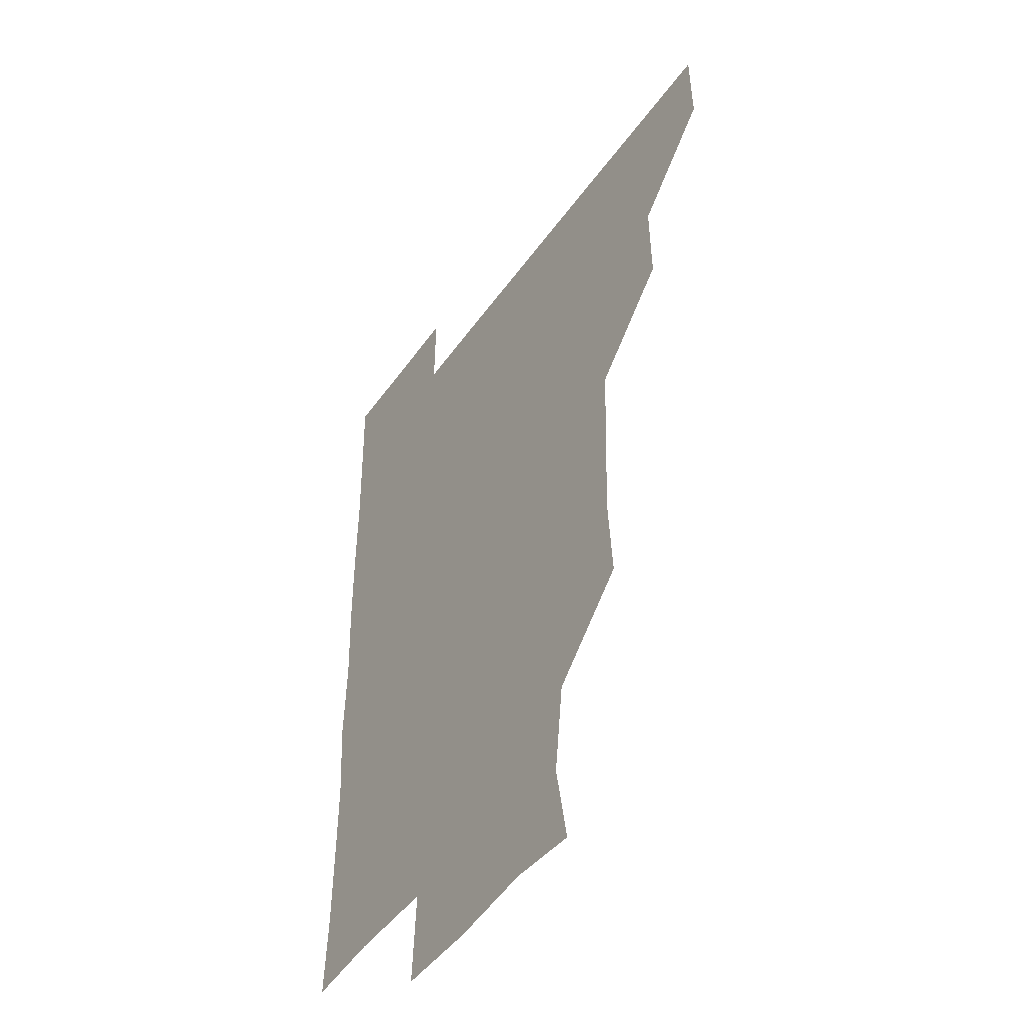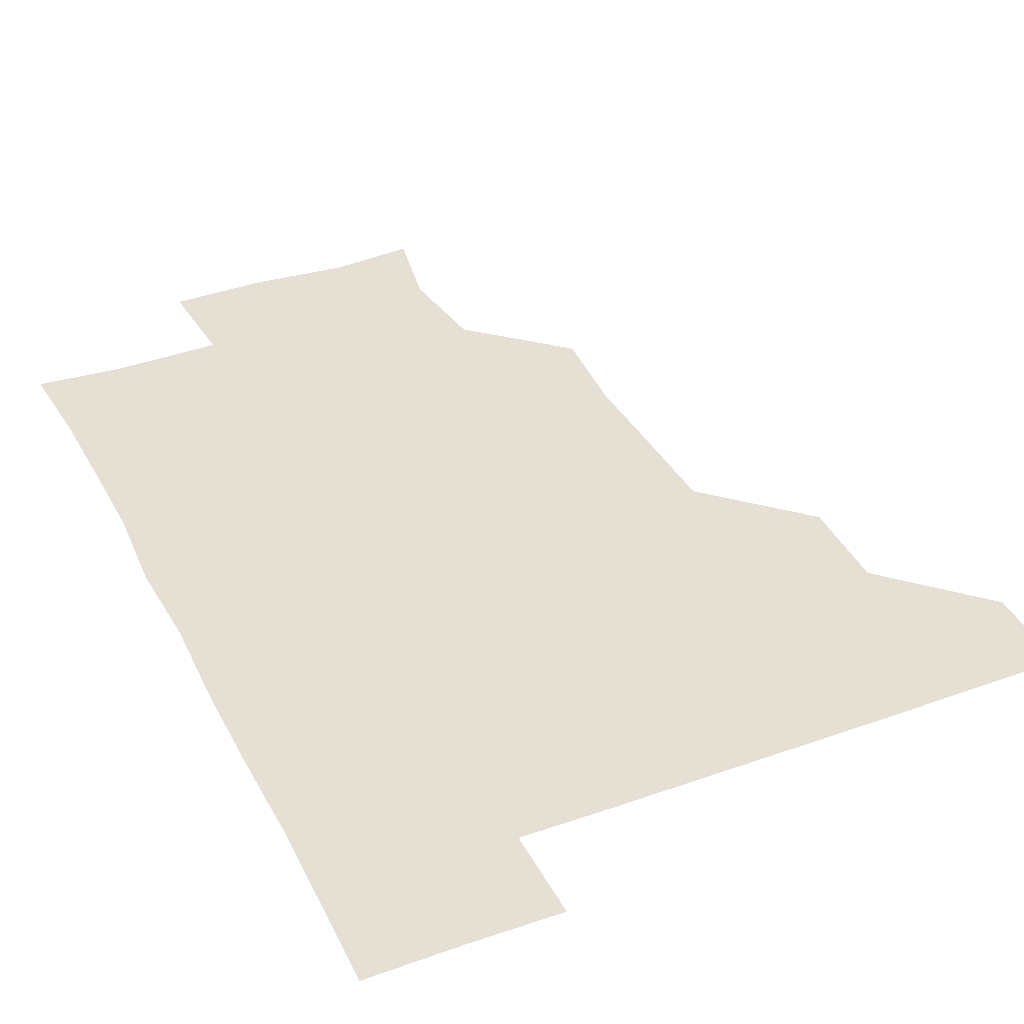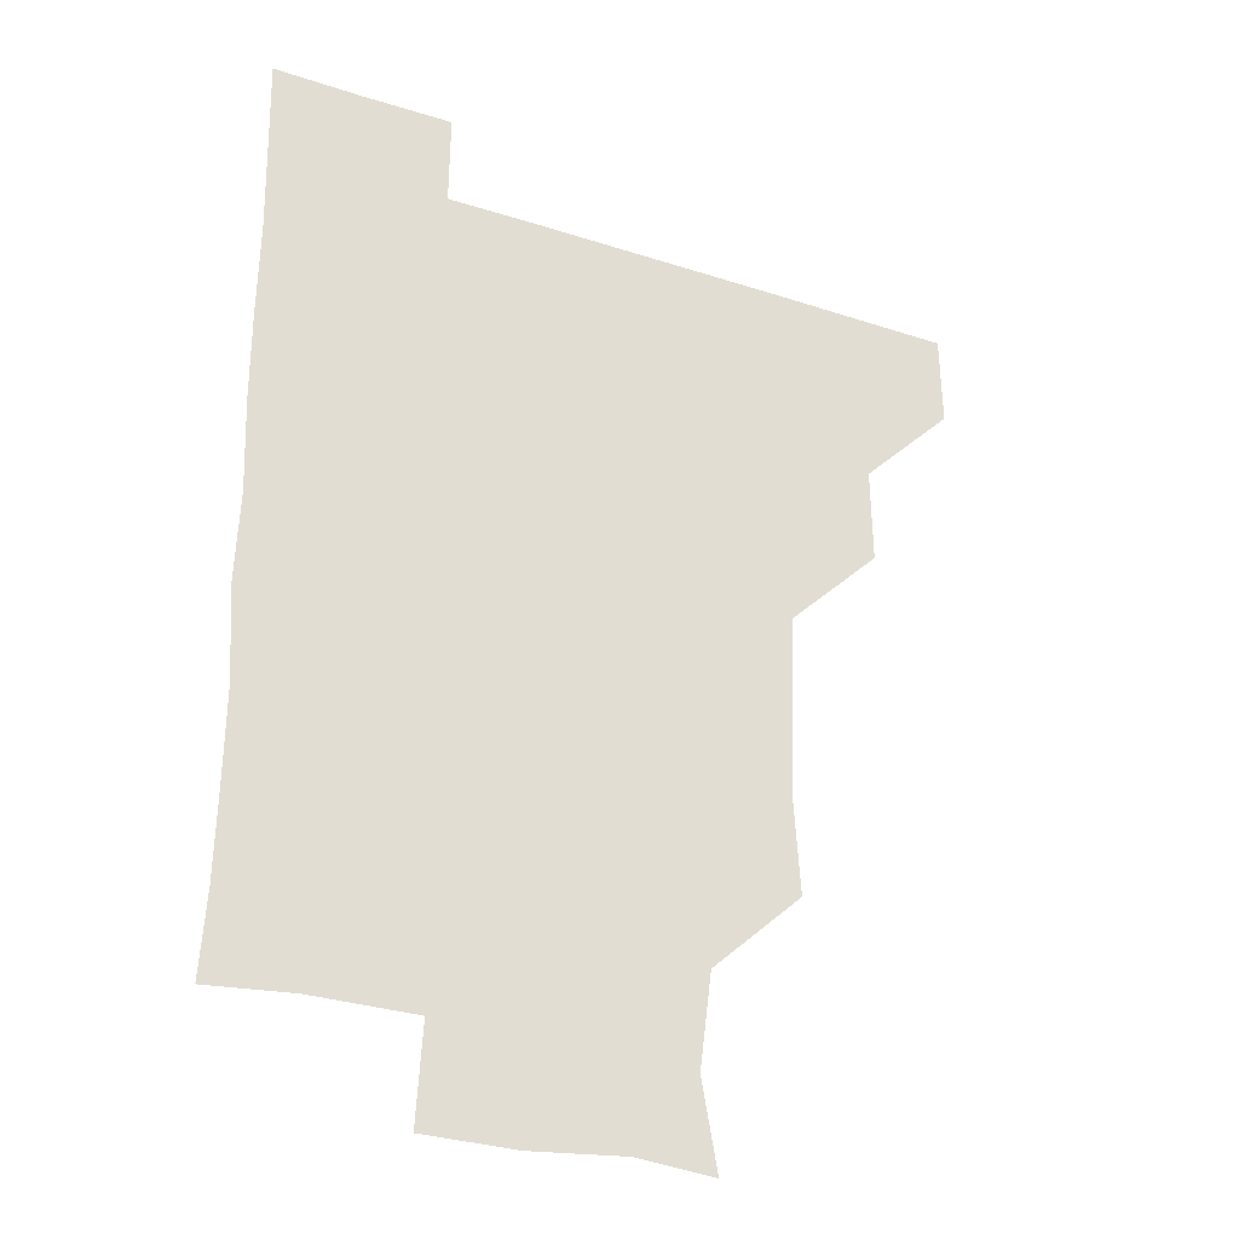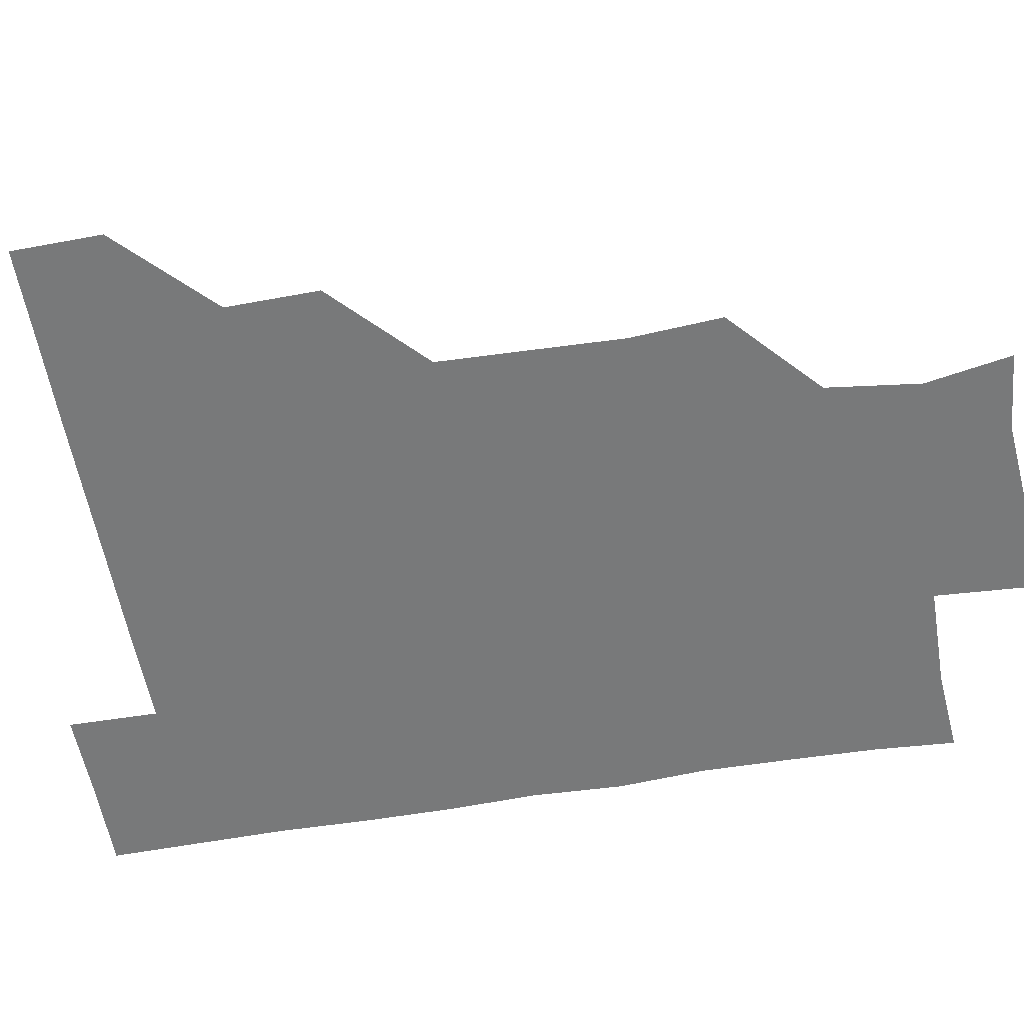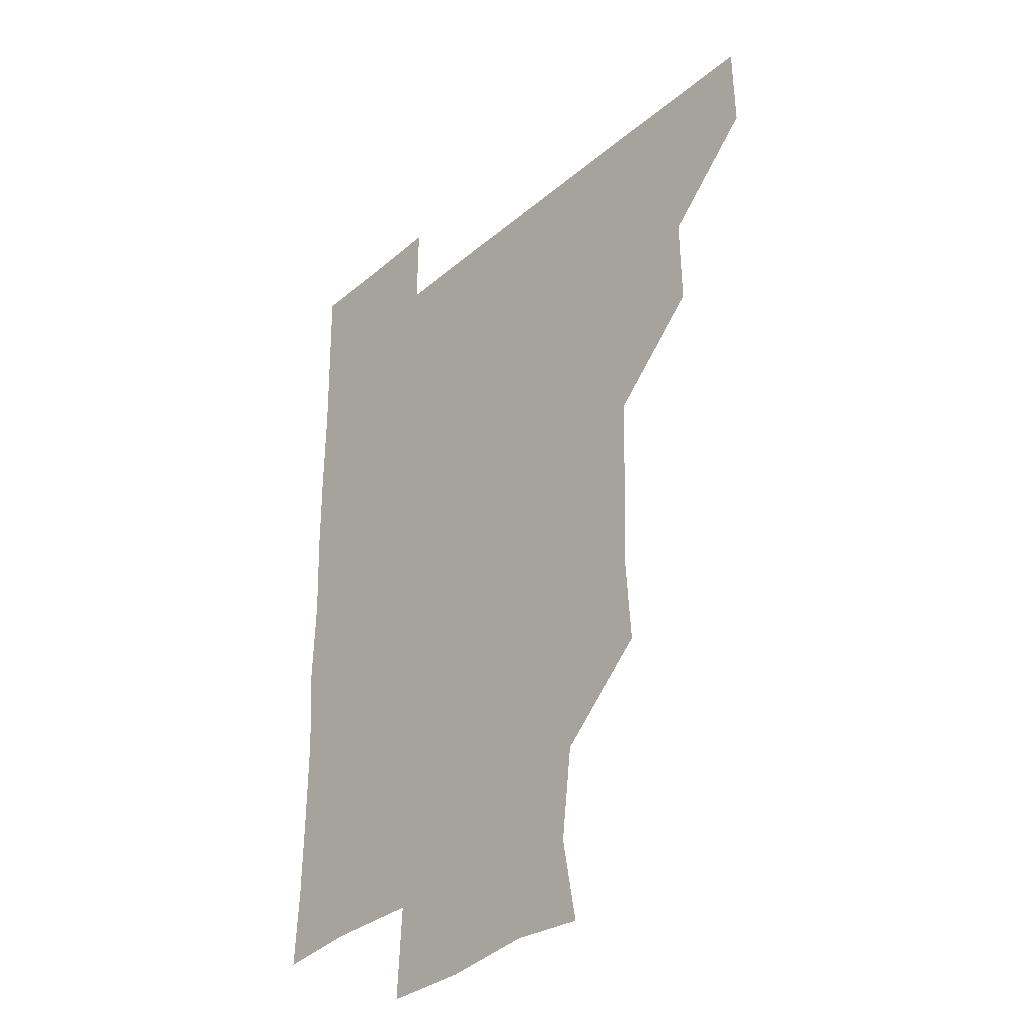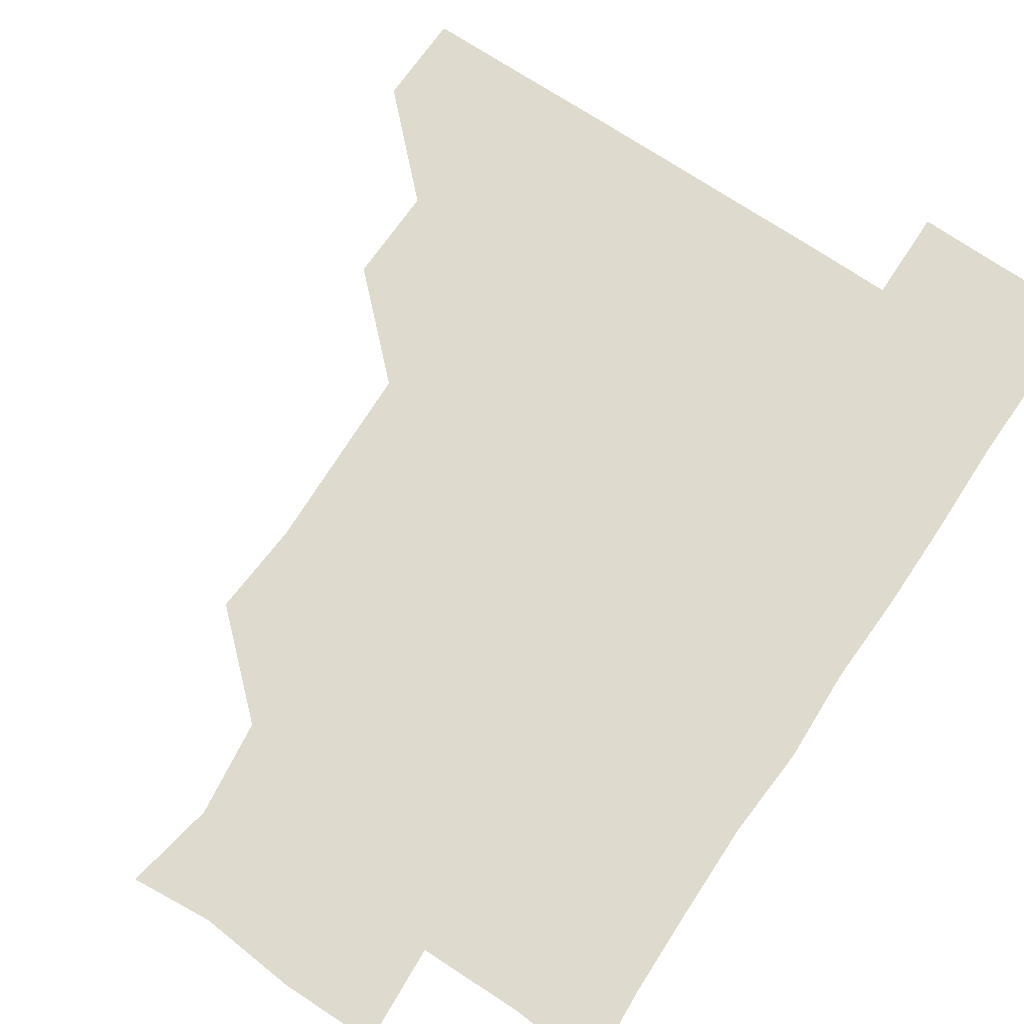
<metadata>
{"format":"obj","ext":"obj","renderer":"f3d","projection":"perspective","resolution":1024,"background":"white","views":[{"elev":-46.2,"azim":-123.1,"up":"+Y"},{"elev":37.9,"azim":155.5,"up":"+Z"},{"elev":-28.8,"azim":153.9,"up":"+Y"},{"elev":-57.7,"azim":-80.0,"up":"+Z"},{"elev":-33.1,"azim":-130.8,"up":"+Y"},{"elev":71.3,"azim":33.9,"up":"+Z"}]}
</metadata>
<code>
v 480.7 450.6 0
v 481.2 480.8 0
v 511 389.2 0
v 511.5 420.5 0
v 511.5 451.2 0
v 511.1 480.9 0
v 542 267 0
v 544.1 298.1 0
v 543 328.8 0
v 541.9 359.7 0
v 541.7 391.6 0
v 541.5 421.4 0
v 541.7 451 0
v 541 481.2 0
v 571.3 178.9 0
v 576.5 208 0
v 572.5 239.4 0
v 572.2 271.5 0
v 572.2 302.6 0
v 571.6 331.3 0
v 571.4 361.7 0
v 571.4 392.1 0
v 571.5 421.8 0
v 571.3 451 0
v 570.9 481.2 0
v 597.9 181.3 0
v 603.2 212.3 0
v 601.2 241.7 0
v 601.6 273.4 0
v 601.5 302.4 0
v 601.2 332.3 0
v 601.4 362.1 0
v 601.2 391.7 0
v 601.1 421.4 0
v 601.3 451 0
v 600.8 481.1 0
v 629.7 178.6 0
v 630.4 214.1 0
v 631.5 243.2 0
v 631.2 272.4 0
v 631 302.7 0
v 630.9 331.6 0
v 630.9 362.6 0
v 631 392 0
v 631.1 421.7 0
v 631.4 451 0
v 630.7 481.1 0
v 660.7 179 0
v 658.7 211.3 0
v 660.2 242.7 0
v 660.3 273.5 0
v 660.4 302.8 0
v 660.7 331.8 0
v 660.3 362.6 0
v 660.8 391.7 0
v 660.7 421.8 0
v 660.9 451.5 0
v 661.3 480.8 0
v 660.9 511.4 0
v 693.6 211.7 0
v 689.6 243.1 0
v 688.9 273.1 0
v 689.1 302.8 0
v 689.5 332.7 0
v 689.7 361.9 0
v 689.4 392.6 0
v 690.1 421.7 0
v 690.1 451.8 0
v 690.8 480.8 0
v 690.9 510.8 0
v 722.1 209.5 0
v 720.2 237 0
v 719.6 266.5 0
v 719.2 297.1 0
v 721 327.2 0
v 719.8 357.9 0
v 720.7 388.3 0
v 720.7 418.7 0
v 720.1 450.1 0
v 720.5 480.9 0
v 721 510.9 0
f 4 5 1
f 1 5 2
f 5 6 2
f 10 11 3
f 3 11 4
f 11 12 4
f 4 12 5
f 12 13 5
f 5 13 6
f 13 14 6
f 17 18 7
f 7 18 8
f 18 19 8
f 8 19 9
f 19 20 9
f 9 20 10
f 20 21 10
f 10 21 11
f 21 22 11
f 11 22 12
f 22 23 12
f 12 23 13
f 23 24 13
f 13 24 14
f 24 25 14
f 15 26 16
f 26 27 16
f 16 27 17
f 27 28 17
f 17 28 18
f 28 29 18
f 18 29 19
f 29 30 19
f 19 30 20
f 30 31 20
f 20 31 21
f 31 32 21
f 21 32 22
f 32 33 22
f 22 33 23
f 33 34 23
f 23 34 24
f 34 35 24
f 24 35 25
f 35 36 25
f 26 37 27
f 37 38 27
f 27 38 28
f 38 39 28
f 28 39 29
f 39 40 29
f 29 40 30
f 40 41 30
f 30 41 31
f 41 42 31
f 31 42 32
f 42 43 32
f 32 43 33
f 43 44 33
f 33 44 34
f 44 45 34
f 34 45 35
f 45 46 35
f 35 46 36
f 46 47 36
f 37 48 38
f 48 49 38
f 38 49 39
f 49 50 39
f 39 50 40
f 50 51 40
f 40 51 41
f 51 52 41
f 41 52 42
f 52 53 42
f 42 53 43
f 53 54 43
f 43 54 44
f 54 55 44
f 44 55 45
f 55 56 45
f 45 56 46
f 56 57 46
f 46 57 47
f 57 58 47
f 49 60 50
f 60 61 50
f 50 61 51
f 61 62 51
f 51 62 52
f 62 63 52
f 52 63 53
f 63 64 53
f 53 64 54
f 64 65 54
f 54 65 55
f 65 66 55
f 55 66 56
f 66 67 56
f 56 67 57
f 67 68 57
f 57 68 58
f 68 69 58
f 58 69 59
f 69 70 59
f 60 71 61
f 71 72 61
f 61 72 62
f 72 73 62
f 62 73 63
f 73 74 63
f 63 74 64
f 74 75 64
f 64 75 65
f 75 76 65
f 65 76 66
f 76 77 66
f 66 77 67
f 77 78 67
f 67 78 68
f 78 79 68
f 68 79 69
f 79 80 69
f 69 80 70
f 80 81 70

</code>
